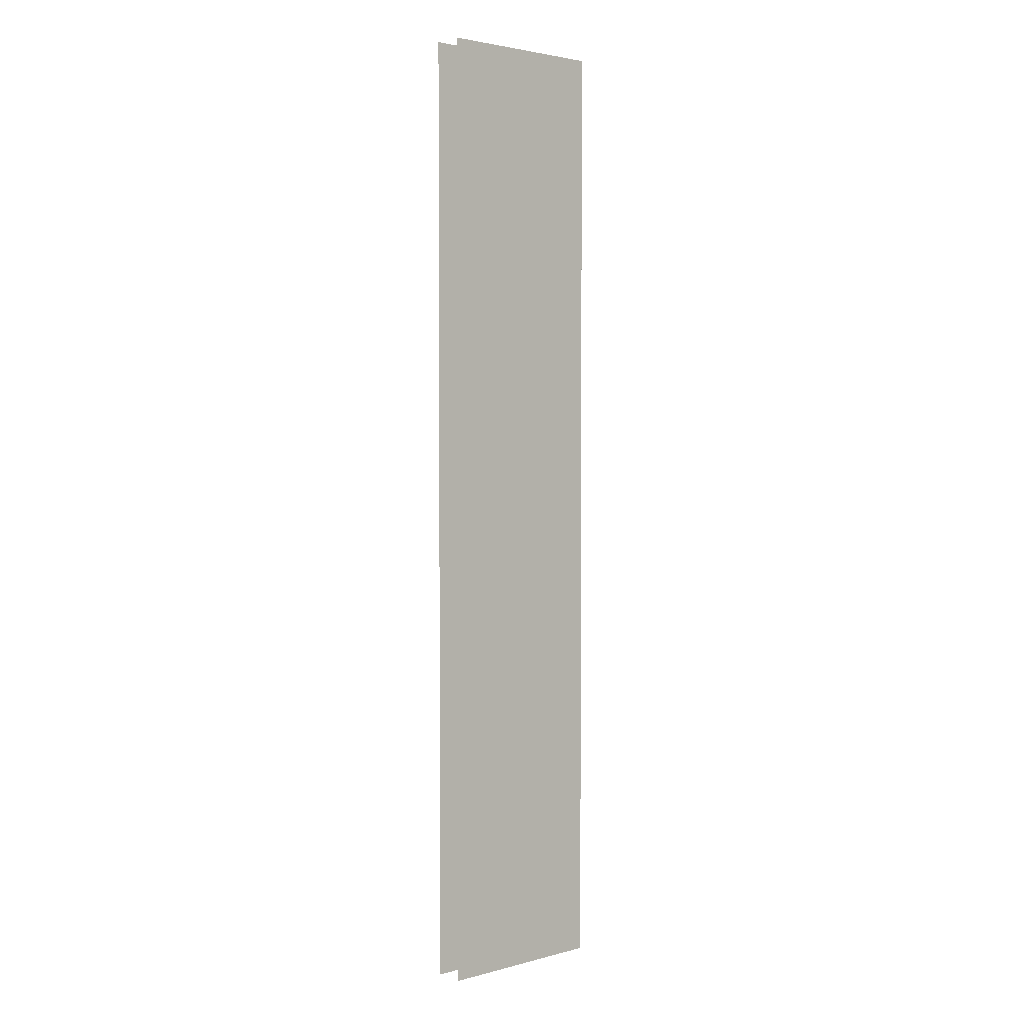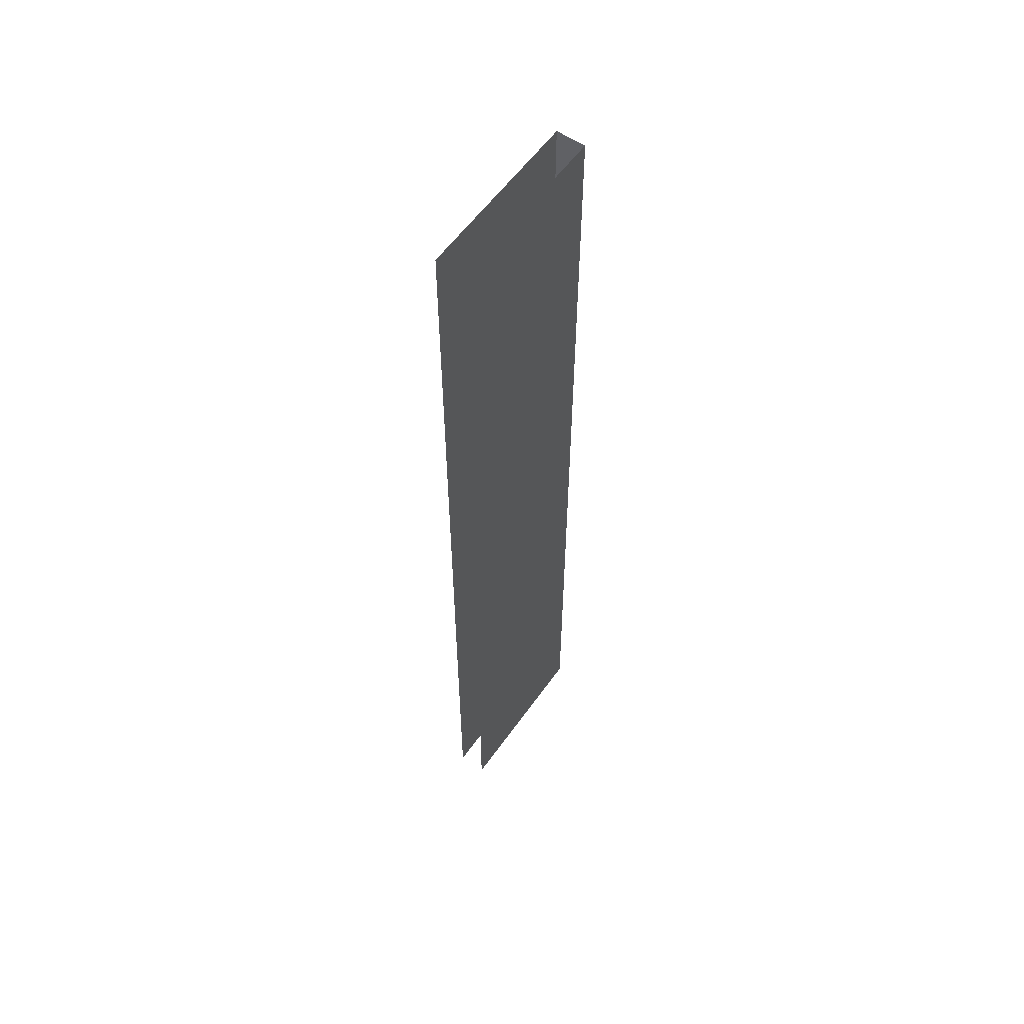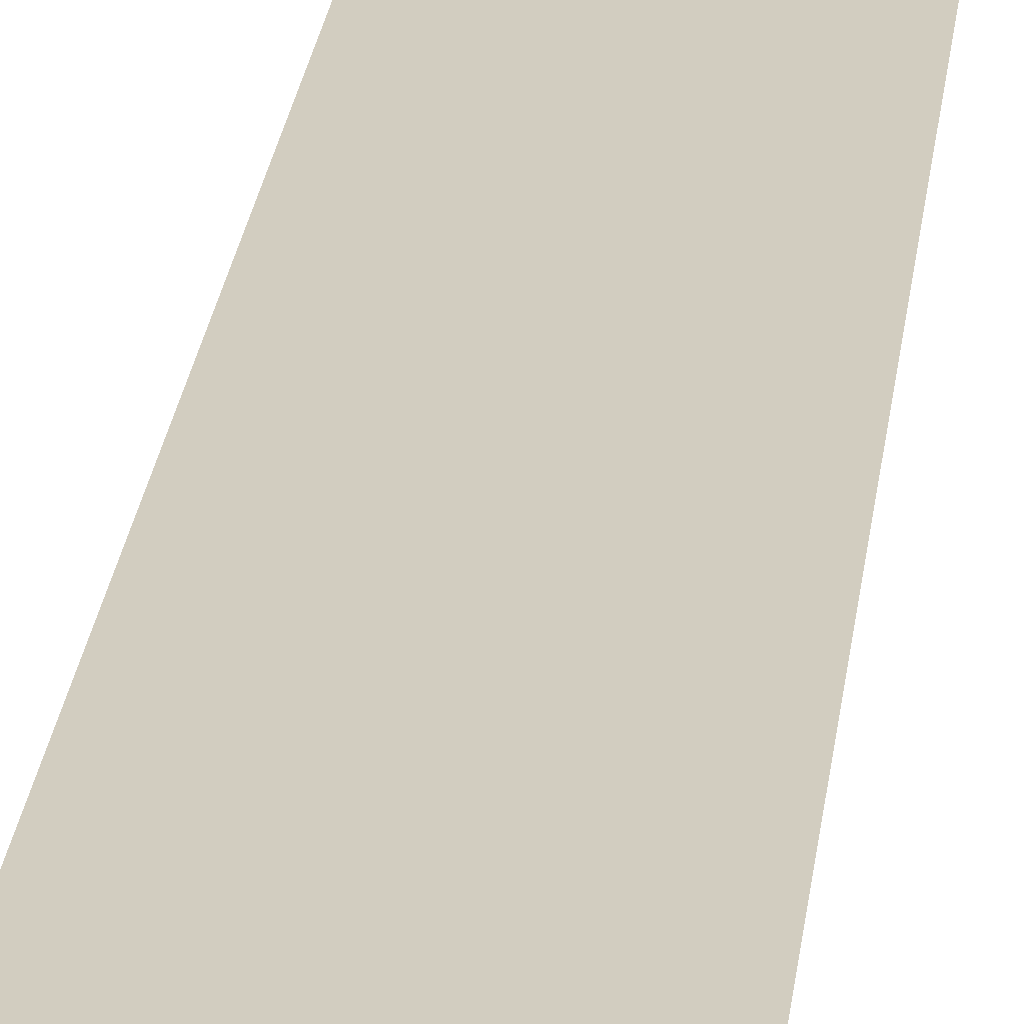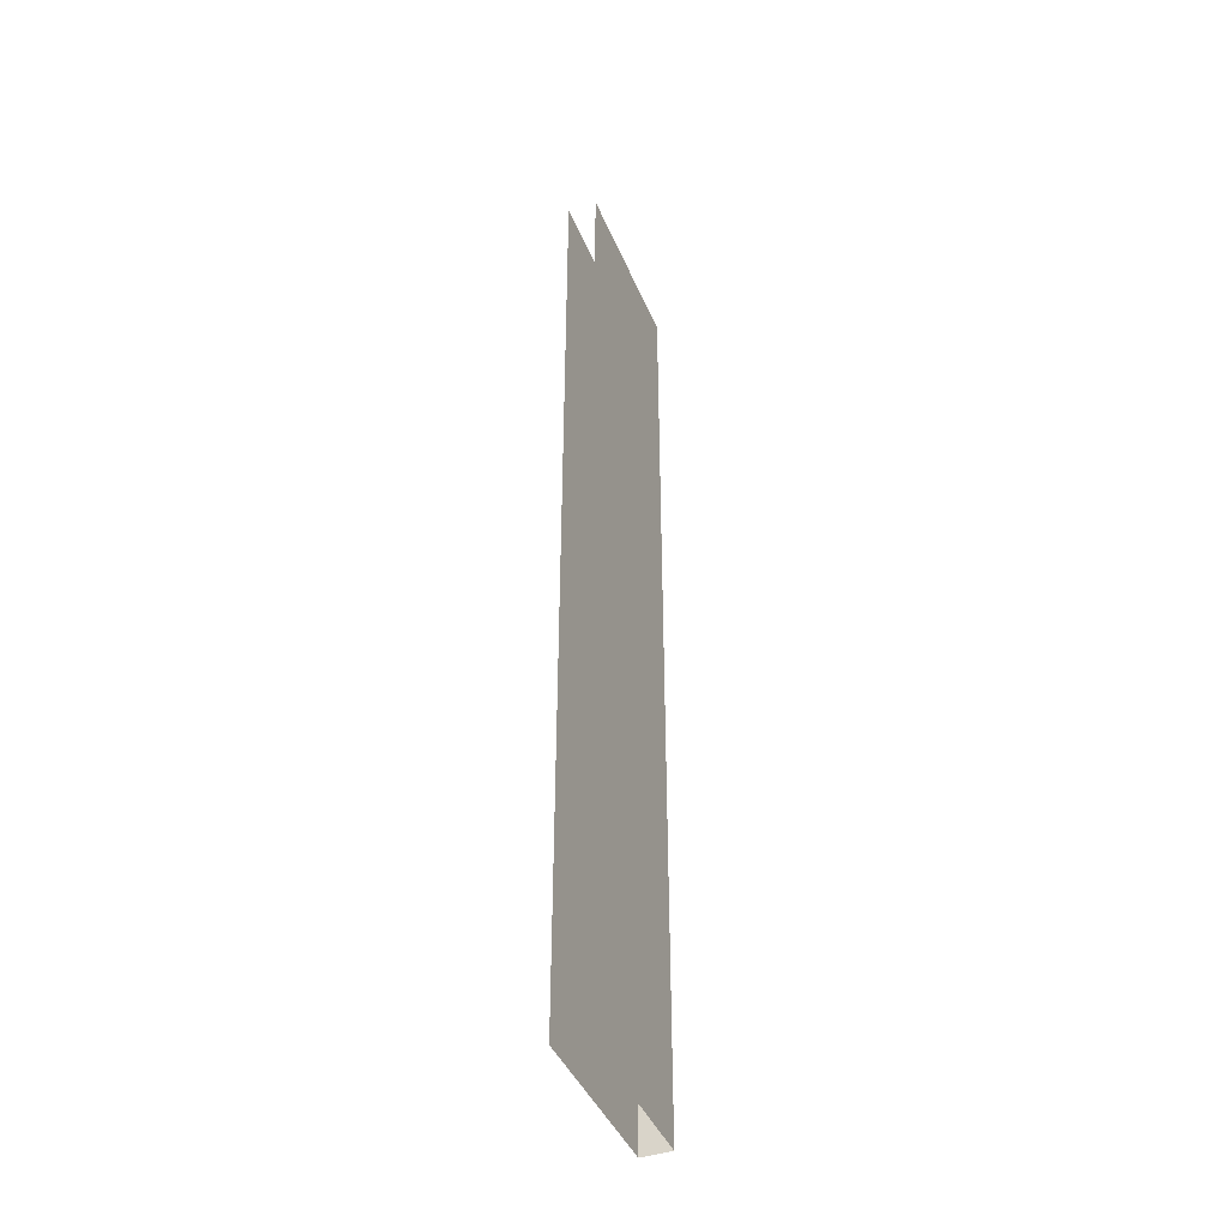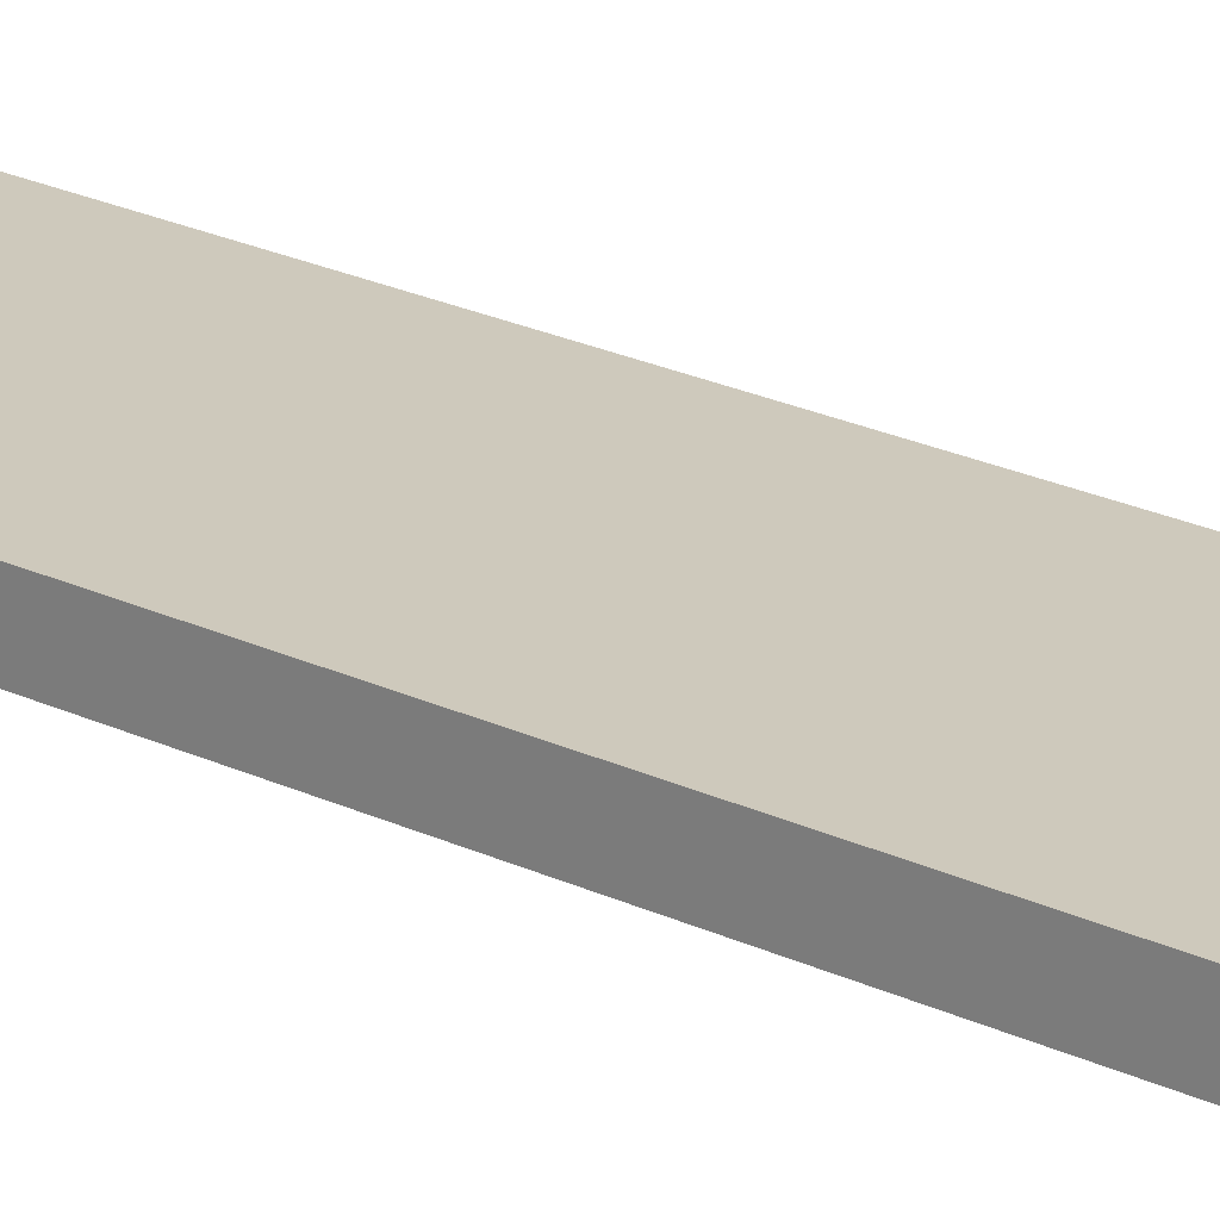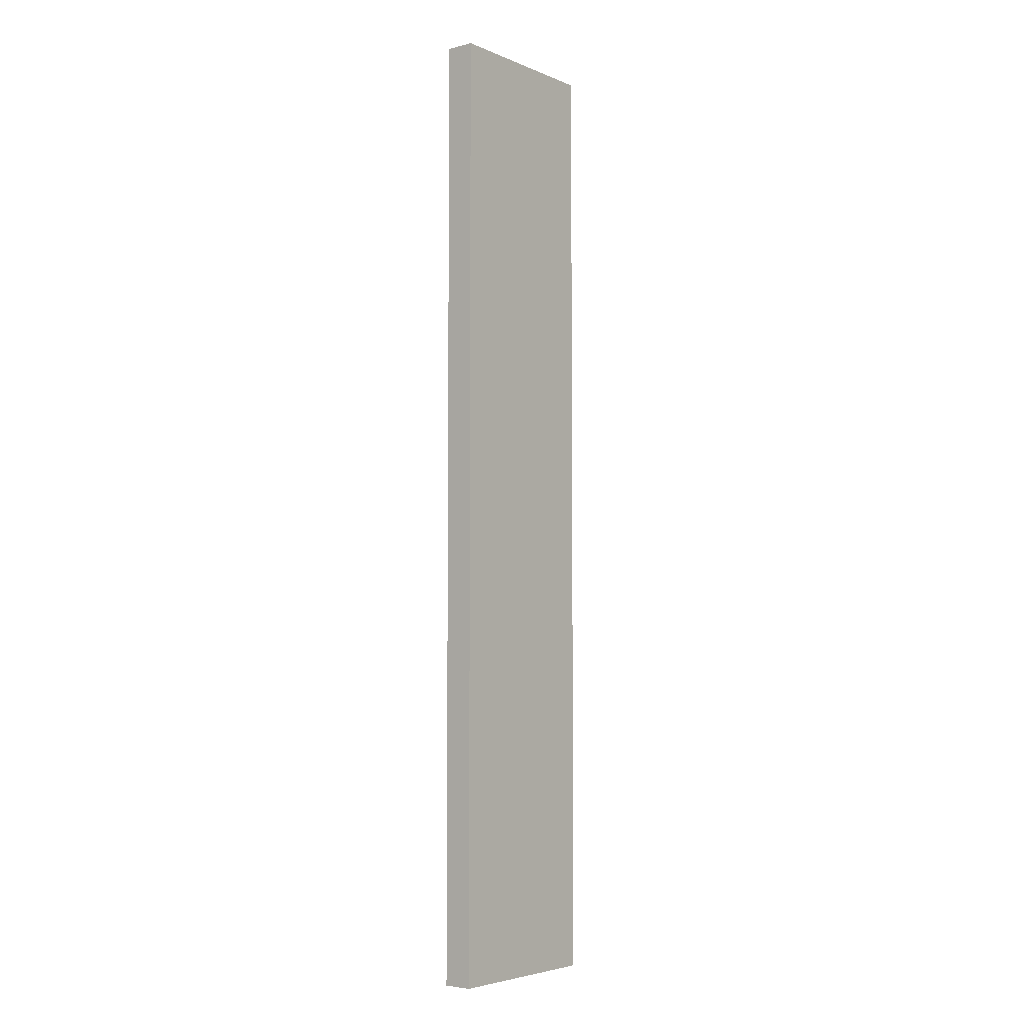
<metadata>
{"format":"obj","ext":"obj","renderer":"f3d","projection":"perspective","resolution":1024,"background":"white","views":[{"elev":2.8,"azim":138.1,"up":"+Z"},{"elev":57.6,"azim":125.0,"up":"+Z"},{"elev":24.3,"azim":6.4,"up":"+Y"},{"elev":-42.5,"azim":111.5,"up":"+Z"},{"elev":22.4,"azim":-50.2,"up":"+Y"},{"elev":-4.7,"azim":-51.7,"up":"+Z"}]}
</metadata>
<code>
o B_4_2/B_4_1_2/mesh15/mesh15-geometry#mesh15-geometry
v 0.5624 0.6679 0.3303
v 0.5624 0.6679 -0.3906
v 0.4313 0.6679 0.3303
v 0.4313 0.6679 -0.3906
v 0.4313 0.6461 -0.3906
v 0.4313 0.6461 0.3303
v 0.5624 0.6461 -0.3906
v 0.5624 0.6461 0.3303
f 1 2 3
f 4 3 2
f 4 5 3
f 6 3 5
f 5 7 6
f 8 6 7
f 3 2 1
f 2 3 4
f 3 5 4
f 5 3 6
f 6 7 5
f 7 6 8

</code>
